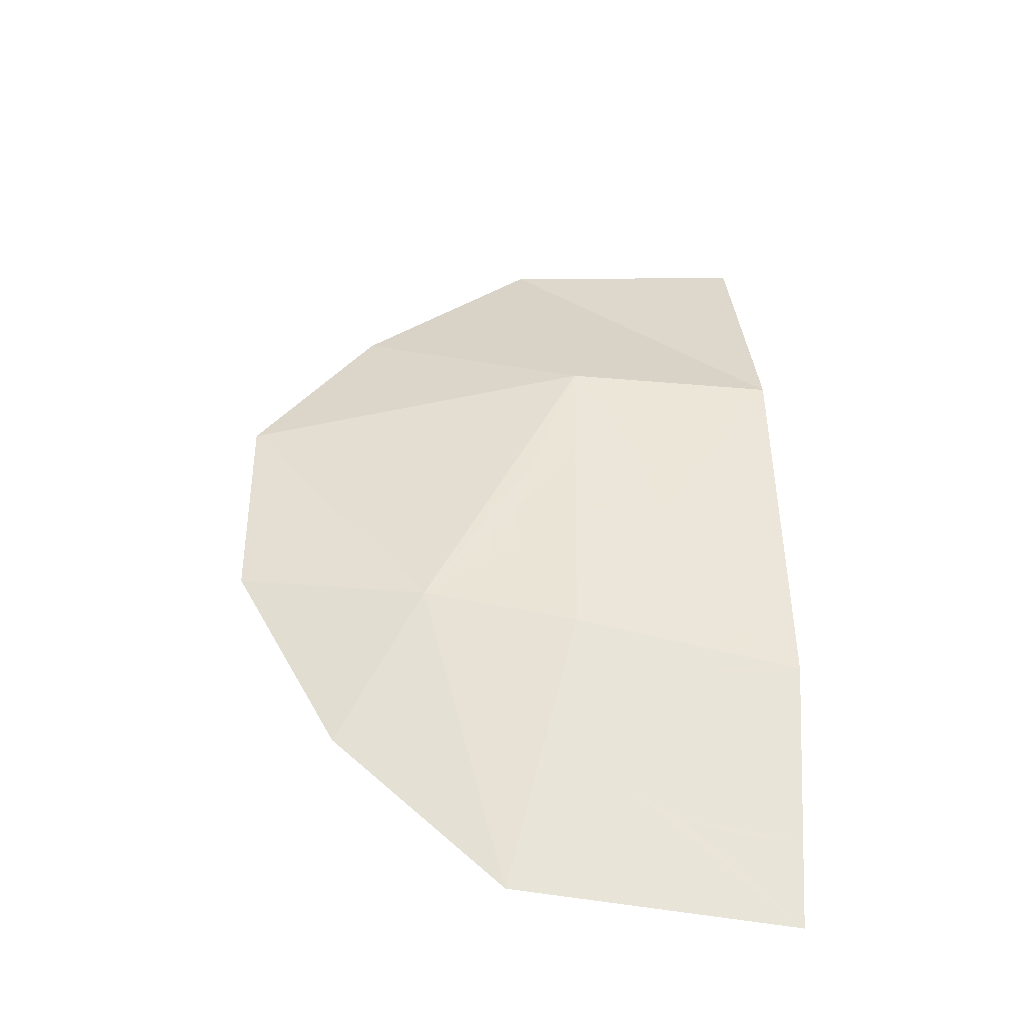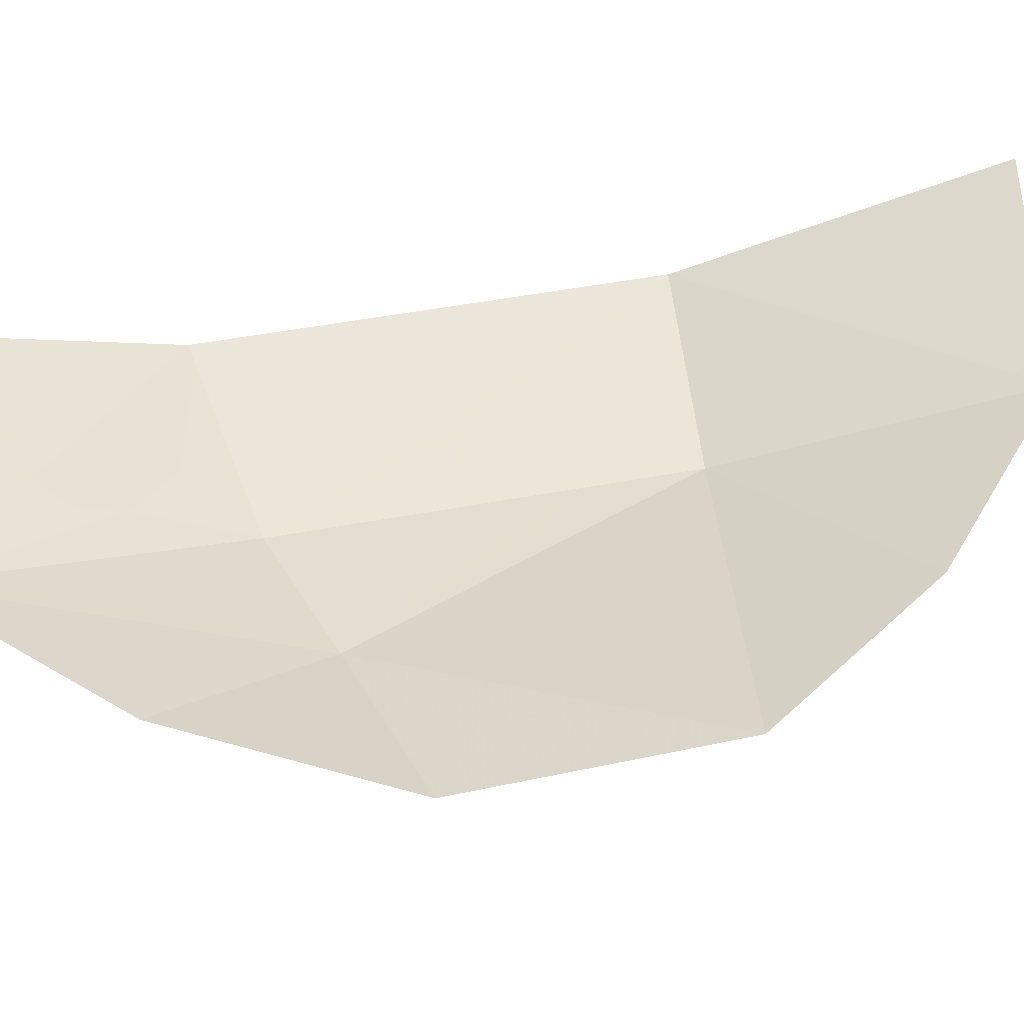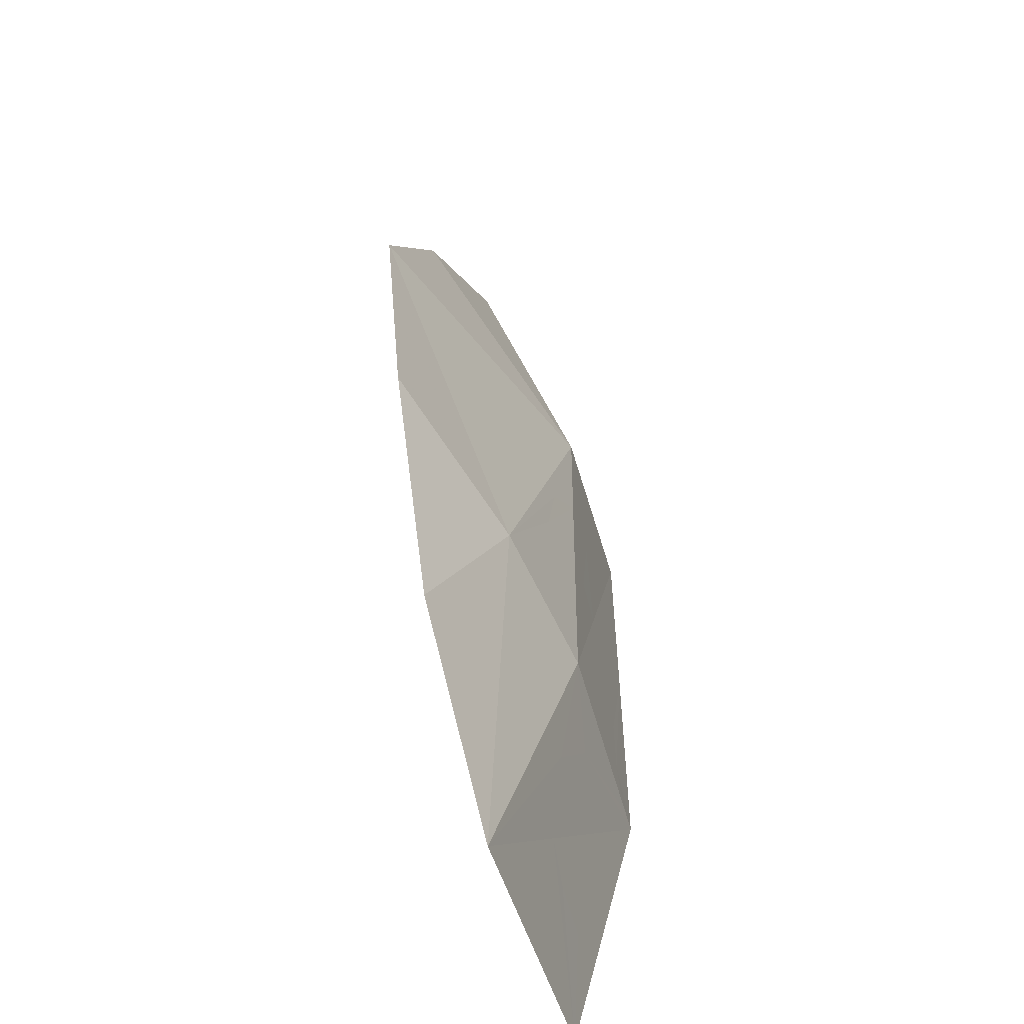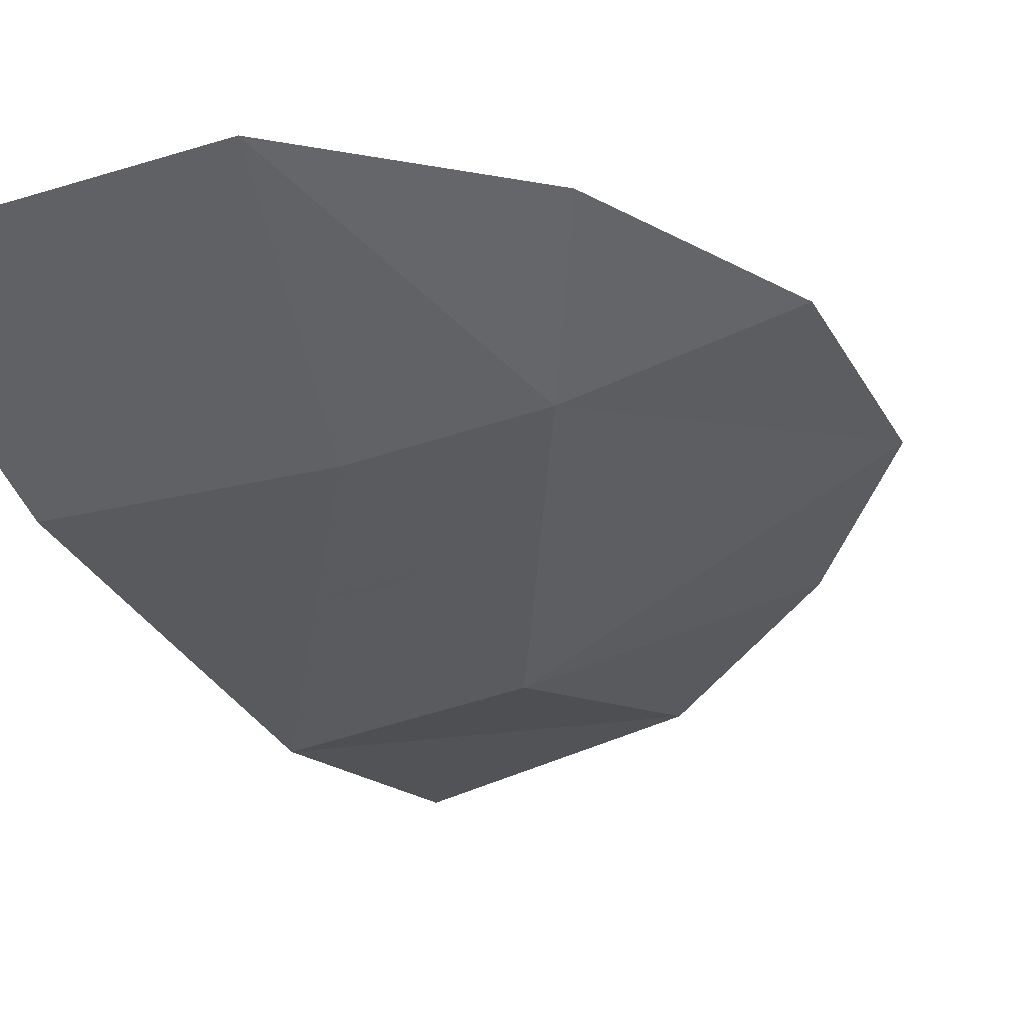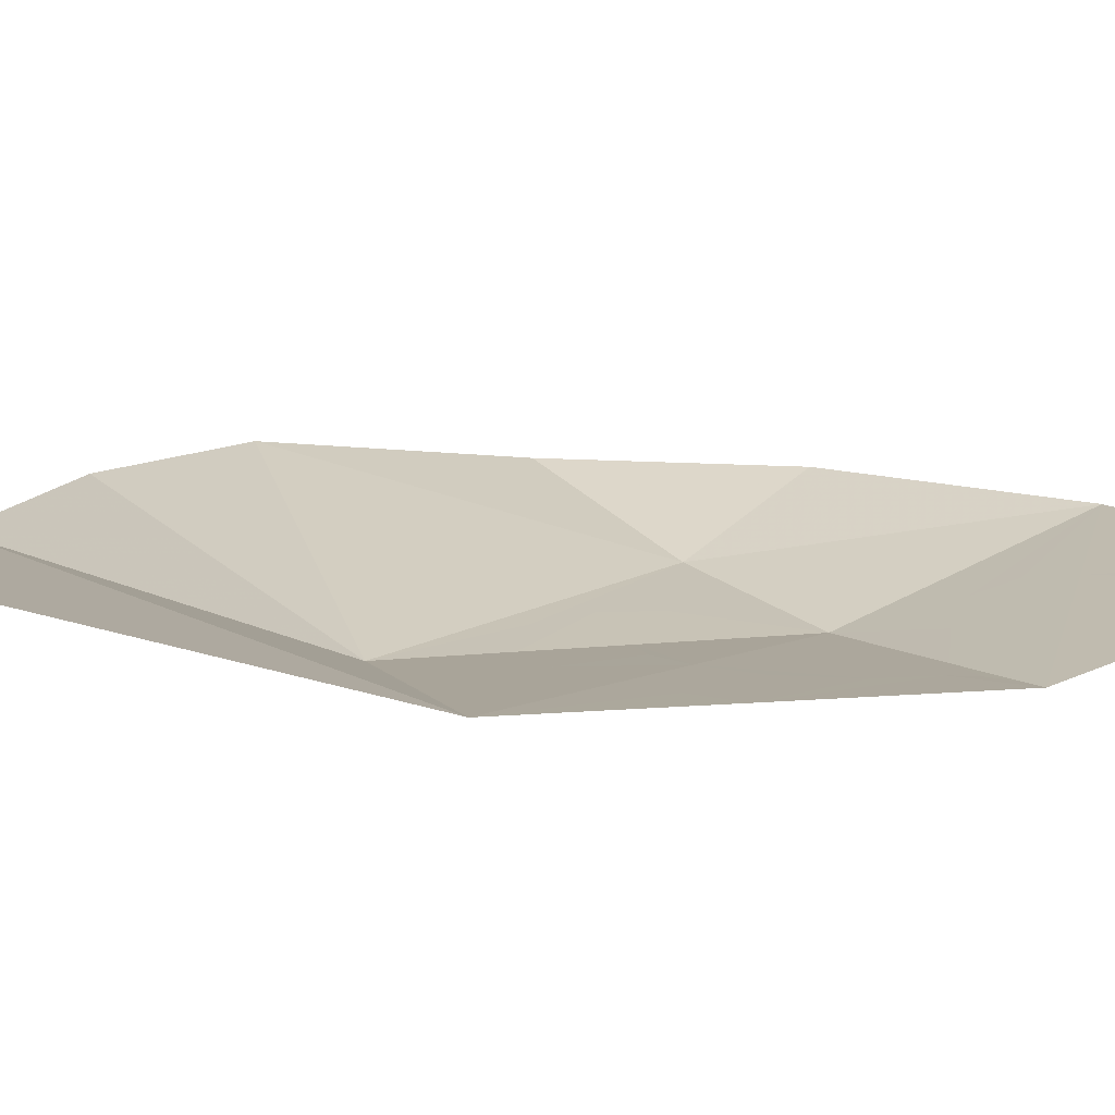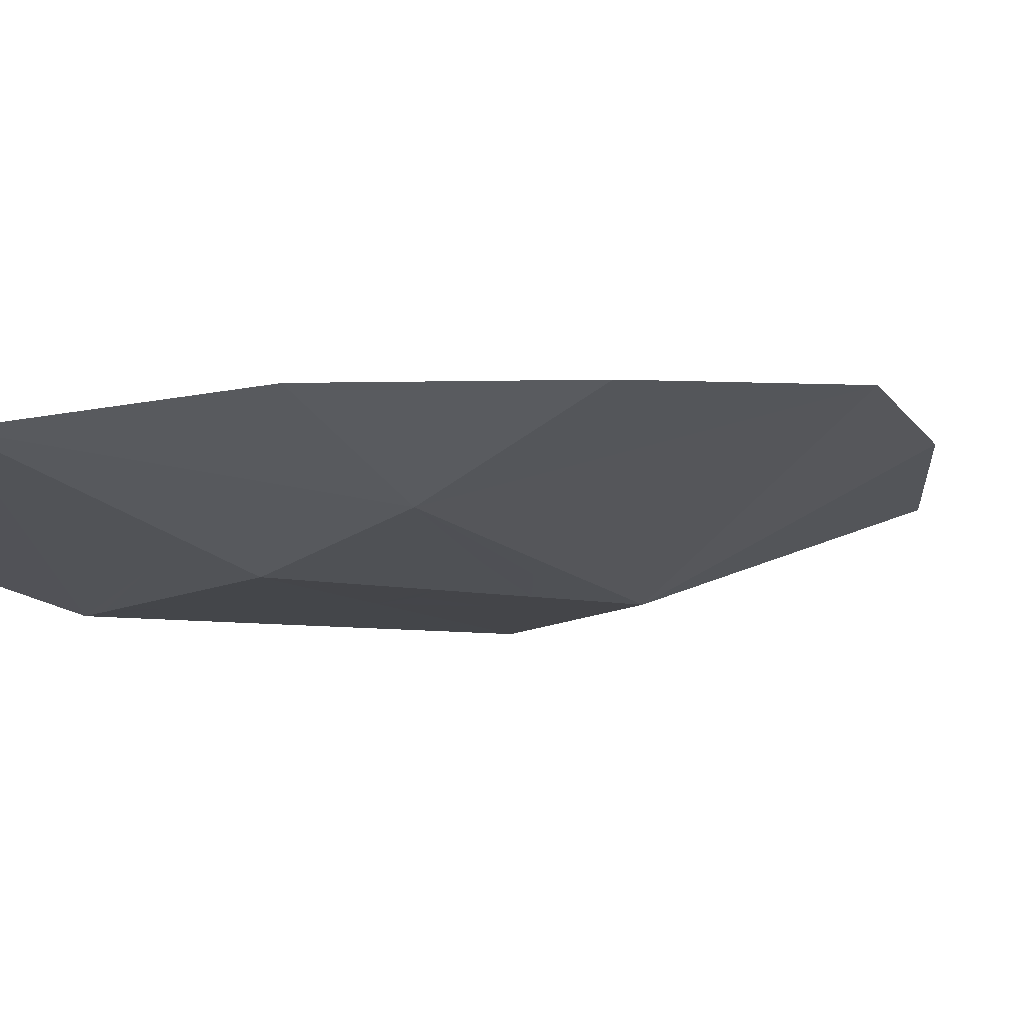
<metadata>
{"format":"obj","ext":"obj","renderer":"f3d","projection":"perspective","resolution":1024,"background":"white","views":[{"elev":-43.3,"azim":168.0,"up":"+Y"},{"elev":51.8,"azim":79.5,"up":"+Z"},{"elev":-49.3,"azim":102.3,"up":"+Y"},{"elev":-31.7,"azim":22.7,"up":"+Z"},{"elev":5.6,"azim":-114.7,"up":"+Z"},{"elev":-7.6,"azim":56.0,"up":"+Z"}]}
</metadata>
<code>
v 0.06845 -1.312 -0.9717
v 0.055 -1.309 -0.972
v 0.0475 -1.283 -0.9723
v 0.068 -1.284 -0.9717
v 0 -1.304 -0.9747
v 0.0126 -1.295 -0.9738
v 0.02605 -1.322 -0.9735
v 0.01745 -1.341 -0.9742
v 0.06845 -1.312 -0.9717
v 0.08755 -1.312 -0.9667
v 0.0861 -1.329 -0.9671
v 0.08755 -1.312 -0.9667
v 0.06845 -1.312 -0.9717
v 0.068 -1.284 -0.9717
v 0.0824 -1.294 -0.9679
v 0.0126 -1.295 -0.9738
v 0.02675 -1.289 -0.9729
v 0.04025 -1.312 -0.9726
v 0.02605 -1.322 -0.9735
v 0.01405 -1.365 -0.9748
v 0.0073 -1.37 -0.9752
v 0 -1.371 -0.9757
v 0.01695 -1.358 -0.9745
v 0.01405 -1.365 -0.9748
v 0 -1.371 -0.9757
v 0.04025 -1.312 -0.9726
v 0.0475 -1.283 -0.9723
v 0.055 -1.309 -0.972
v 0 -1.304 -0.9747
v 0.01745 -1.341 -0.9742
v 0.01695 -1.358 -0.9745
v 0 -1.371 -0.9757
v 0.04025 -1.312 -0.9726
v 0.02675 -1.289 -0.9729
v 0.0475 -1.283 -0.9723
v 0.03575 -1.421 -0.9588
v 0.01735 -1.424 -0.9599
v 0 -1.425 -0.9616
v 0 -1.371 -0.9757
v 0 -1.371 -0.9757
v 0.0503 -1.414 -0.9591
v 0.03575 -1.421 -0.9588
v 0 -1.371 -0.9757
v 0.0611 -1.391 -0.964
v 0.06035 -1.405 -0.9605
v 0.0503 -1.414 -0.9591
v 0.0073 -1.37 -0.9752
v 0.0294 -1.367 -0.9739
v 0.04685 -1.378 -0.9691
v 0.04685 -1.378 -0.9691
v 0.0611 -1.391 -0.964
v 0 -1.371 -0.9757
v 0.0073 -1.37 -0.9752
v 0.01405 -1.365 -0.9748
v 0.01695 -1.358 -0.9745
v 0.0294 -1.367 -0.9739
v 0.0073 -1.37 -0.9752
v 0.01405 -1.365 -0.9748
v 0.0294 -1.367 -0.9739
v 0.068 -1.284 -0.9717
v 0.0475 -1.283 -0.9723
v 0.06745 -1.25 -0.9717
v 0 -1.245 -0.9738
v 0.06745 -1.25 -0.9717
v 0.0475 -1.283 -0.9723
v 0.02675 -1.289 -0.9729
v 0.115 -1.348 -0.9597
v 0.08755 -1.312 -0.9667
v 0.0824 -1.294 -0.9679
v 0.0692 -1.36 -0.9717
v 0.0294 -1.367 -0.9739
v 0.01745 -1.341 -0.9742
v 0.068 -1.284 -0.9717
v 0.06745 -1.25 -0.9717
v 0.0824 -1.294 -0.9679
v 0.115 -1.348 -0.9597
v 0.0861 -1.329 -0.9671
v 0.08755 -1.312 -0.9667
v 0.0692 -1.36 -0.9717
v 0.0861 -1.329 -0.9671
v 0.115 -1.348 -0.9597
v 0.0692 -1.36 -0.9717
v 0.0611 -1.391 -0.964
v 0.04685 -1.378 -0.9691
v 0.0692 -1.36 -0.9717
v 0.06845 -1.312 -0.9717
v 0.0861 -1.329 -0.9671
v 0.115 -1.348 -0.9597
v 0.0824 -1.294 -0.9679
v 0.06745 -1.25 -0.9717
v 0 -1.304 -0.9747
v 0 -1.245 -0.9738
v 0.0126 -1.295 -0.9738
v 0.0692 -1.36 -0.9717
v 0.04685 -1.378 -0.9691
v 0.0294 -1.367 -0.9739
v 0 -1.245 -0.9738
v 0.02675 -1.289 -0.9729
v 0.0126 -1.295 -0.9738
v 0.04025 -1.312 -0.9726
v 0.0692 -1.36 -0.9717
v 0.01745 -1.341 -0.9742
v 0.02605 -1.322 -0.9735
v 0.0294 -1.367 -0.9739
v 0.01695 -1.358 -0.9745
v 0.01745 -1.341 -0.9742
v 0.04025 -1.312 -0.9726
v 0.055 -1.309 -0.972
v 0.06845 -1.312 -0.9717
v 0.0692 -1.36 -0.9717
v 0.115 -1.348 -0.9597
v 0.1383 -1.394 -0.9403
v 0.0863 -1.444 -0.9473
v 0 -1.451 -0.9549
v 0 -1.425 -0.9616
v 0.01735 -1.424 -0.9599
v 0 -1.451 -0.9549
v 0.01735 -1.424 -0.9599
v 0.03575 -1.421 -0.9588
v 0.0503 -1.414 -0.9591
v 0.0863 -1.444 -0.9473
v 0 -1.451 -0.9549
v 0.03575 -1.421 -0.9588
v 0.0863 -1.444 -0.9473
v 0.0503 -1.414 -0.9591
v 0.06035 -1.405 -0.9605
v 0.0863 -1.444 -0.9473
v 0.06035 -1.405 -0.9605
v 0.0611 -1.391 -0.964
v 0.1711 -1.335 -0.9384
v 0.1383 -1.394 -0.9403
v 0.115 -1.348 -0.9597
v 0.115 -1.348 -0.9597
v 0.1716 -1.263 -0.9325
v 0.1711 -1.335 -0.9384
v 0.0692 -1.36 -0.9717
v 0.0863 -1.444 -0.9473
v 0.0611 -1.391 -0.964
v 0 -1.245 -0.9738
v 0.0801 -1.169 -0.9429
v 0.06745 -1.25 -0.9717
v 0.06745 -1.25 -0.9717
v 0.0801 -1.169 -0.9429
v 0.1343 -1.212 -0.9363
v 0.06745 -1.25 -0.9717
v 0.1343 -1.212 -0.9363
v 0.1716 -1.263 -0.9325
v 0.06745 -1.25 -0.9717
v 0.1716 -1.263 -0.9325
v 0.115 -1.348 -0.9597
v 0.0692 -1.36 -0.9717
v 0.115 -1.348 -0.9597
v 0.0863 -1.444 -0.9473
v 0 -1.154 -0.9477
v 0.0801 -1.169 -0.9429
v 0 -1.245 -0.9738
g mesh7421844
f 1 2 3
f 3 4 1
f 5 6 7
f 7 8 5
f 9 10 11
f 12 13 14
f 14 15 12
f 16 17 18
f 18 19 16
f 20 21 22
f 23 24 25
f 26 27 28
f 29 30 31
f 31 32 29
f 33 34 35
g mesh7421845
f 36 37 38
f 38 39 36
f 40 41 42
f 43 44 45
f 45 46 43
f 47 48 49
f 50 51 52
f 52 53 50
f 54 55 56
f 57 58 59
g mesh7421846
f 60 61 62
f 63 64 65
f 65 66 63
f 67 68 69
f 70 71 72
f 73 74 75
f 76 77 78
f 79 80 81
f 82 83 84
f 85 86 87
f 88 89 90
f 91 92 93
f 94 95 96
f 97 98 99
f 100 101 102
f 102 103 100
f 104 105 106
f 107 108 109
f 109 110 107
f 111 112 113
f 114 115 116
f 117 118 119
f 120 121 122
f 122 123 120
f 124 125 126
f 127 128 129
f 130 131 132
f 133 134 135
f 136 137 138
f 139 140 141
f 142 143 144
f 145 146 147
f 148 149 150
f 151 152 153
f 154 155 156

</code>
